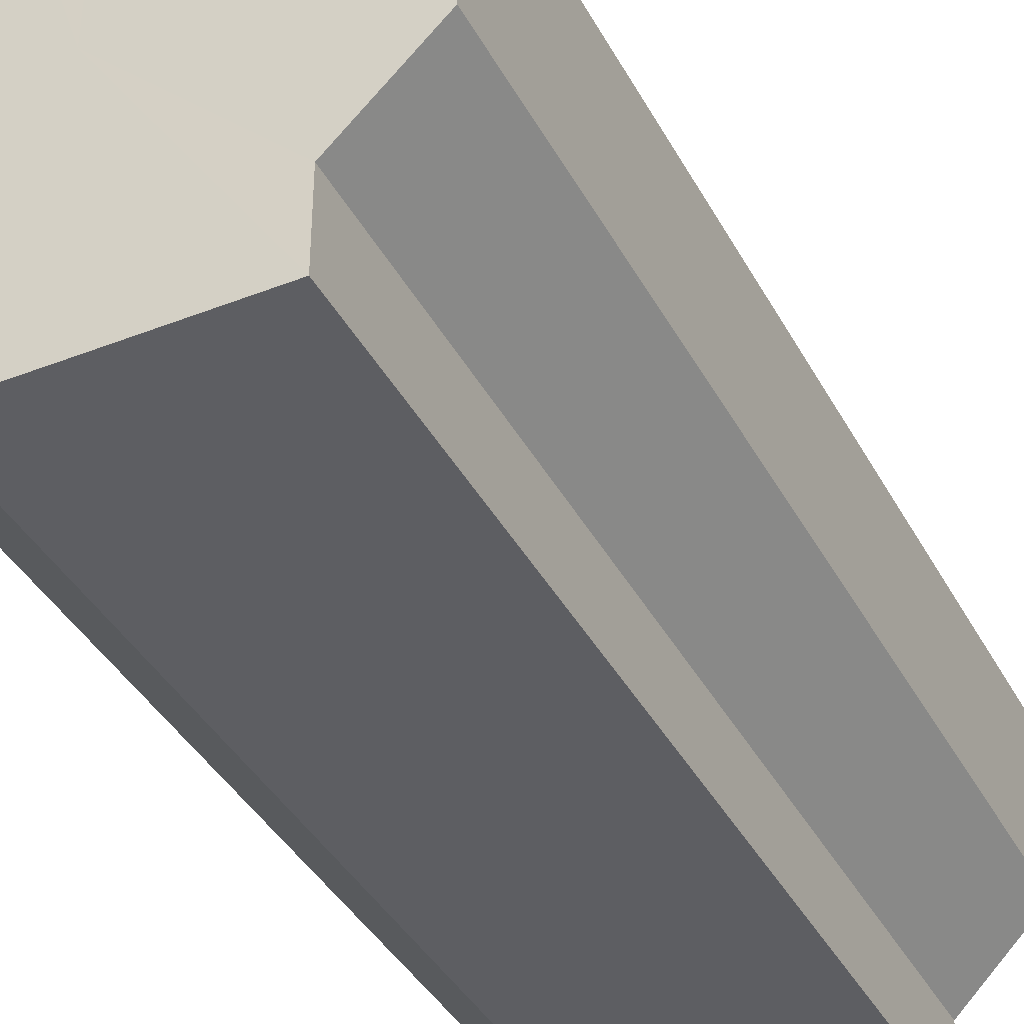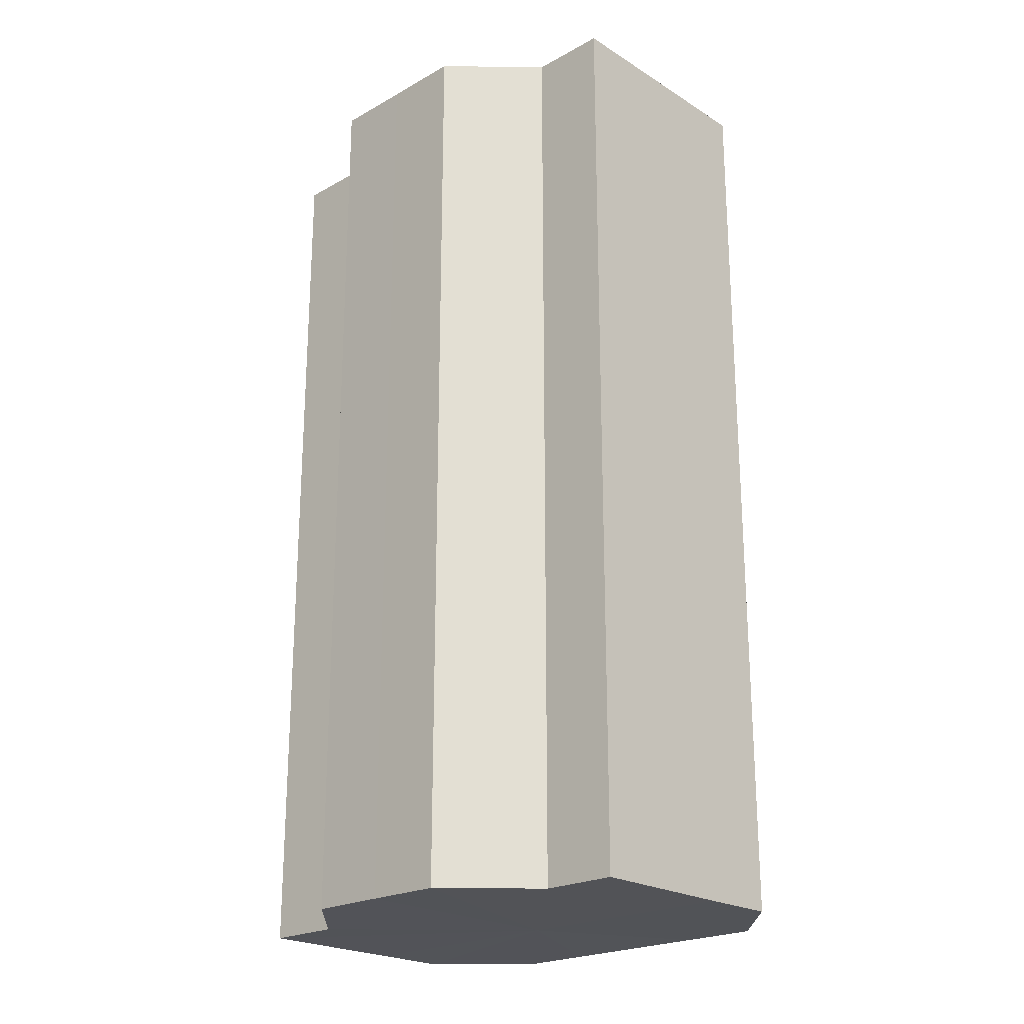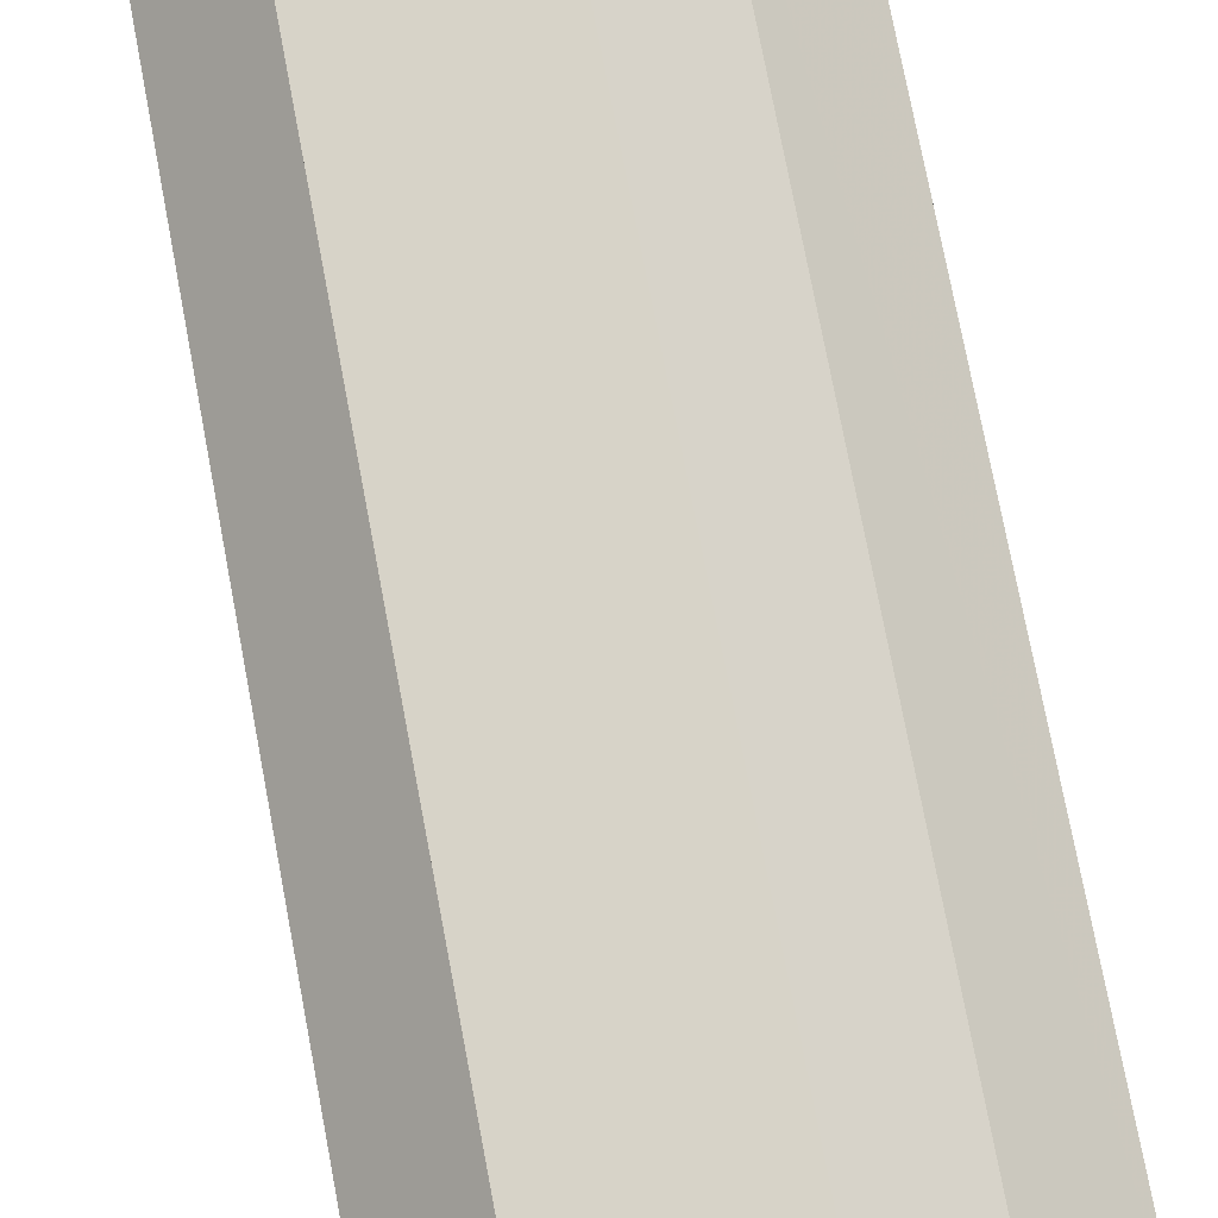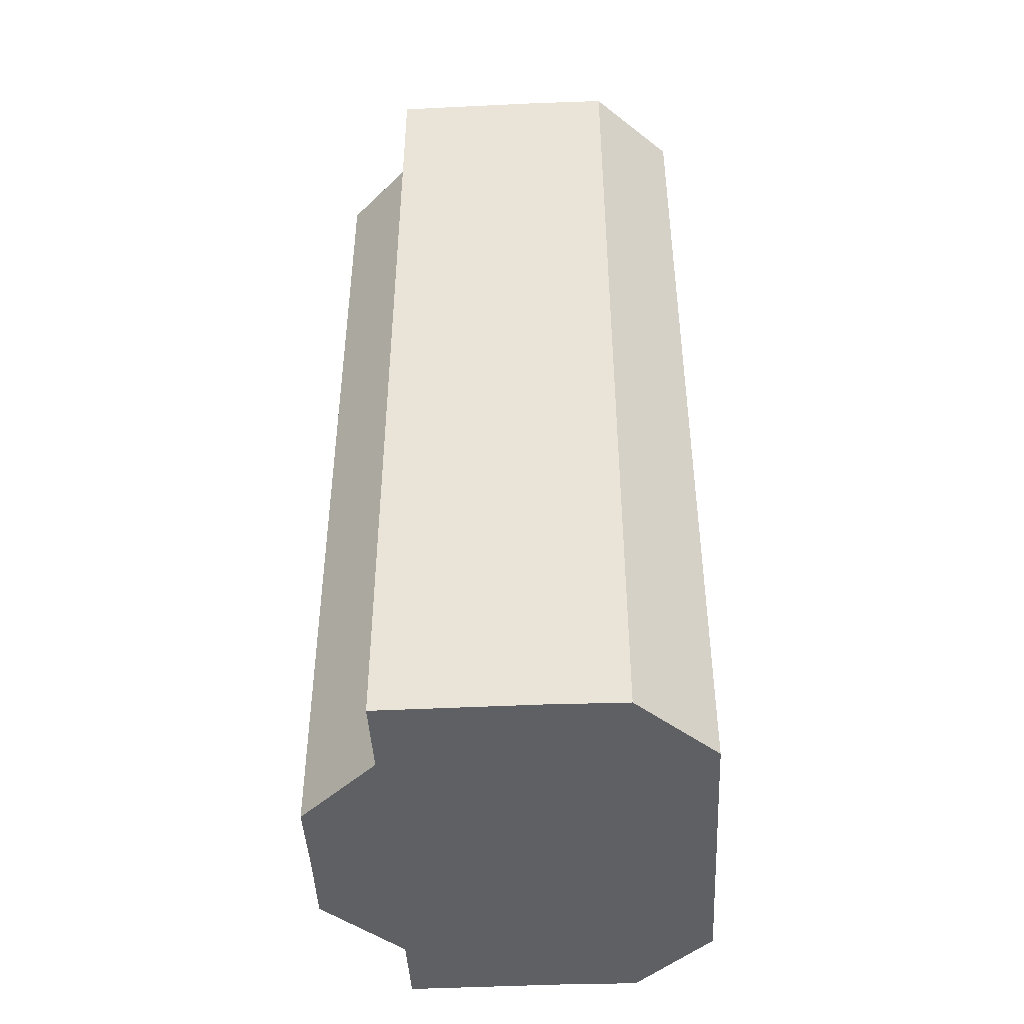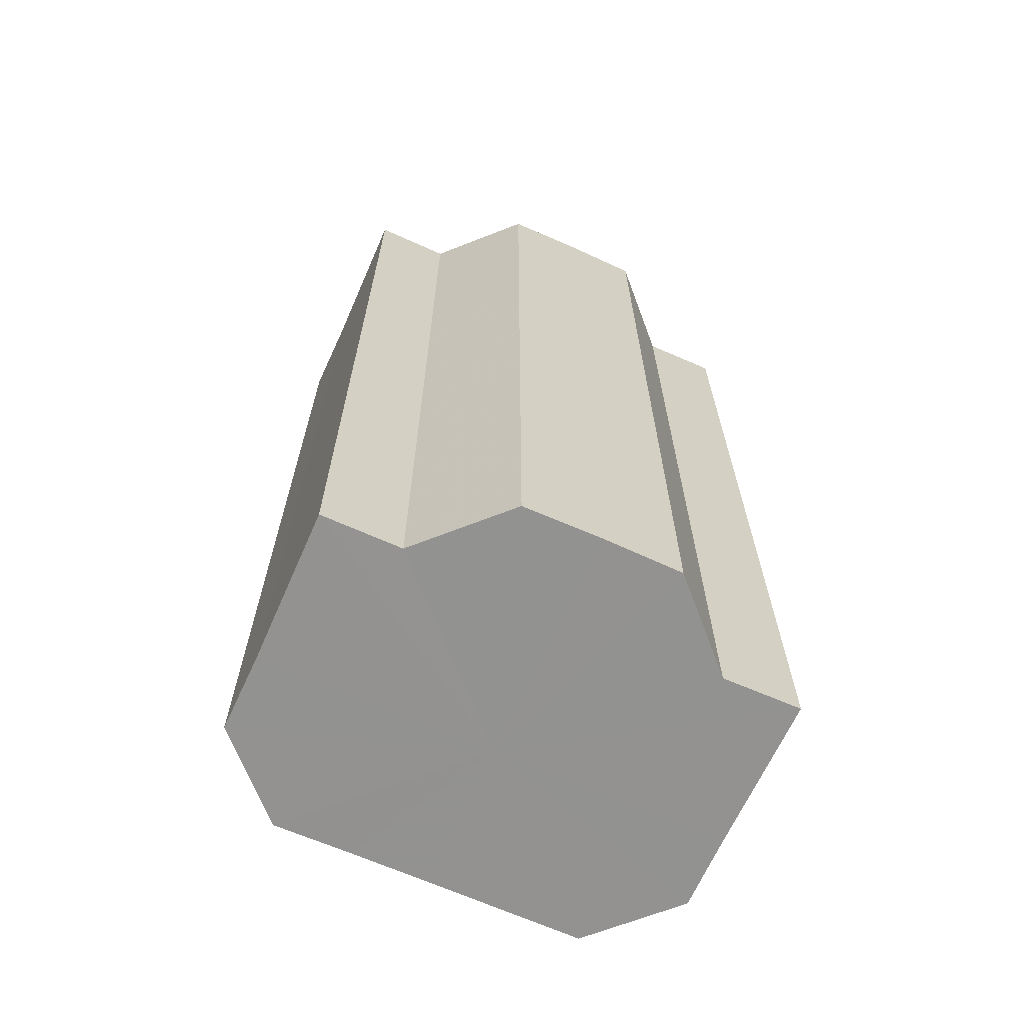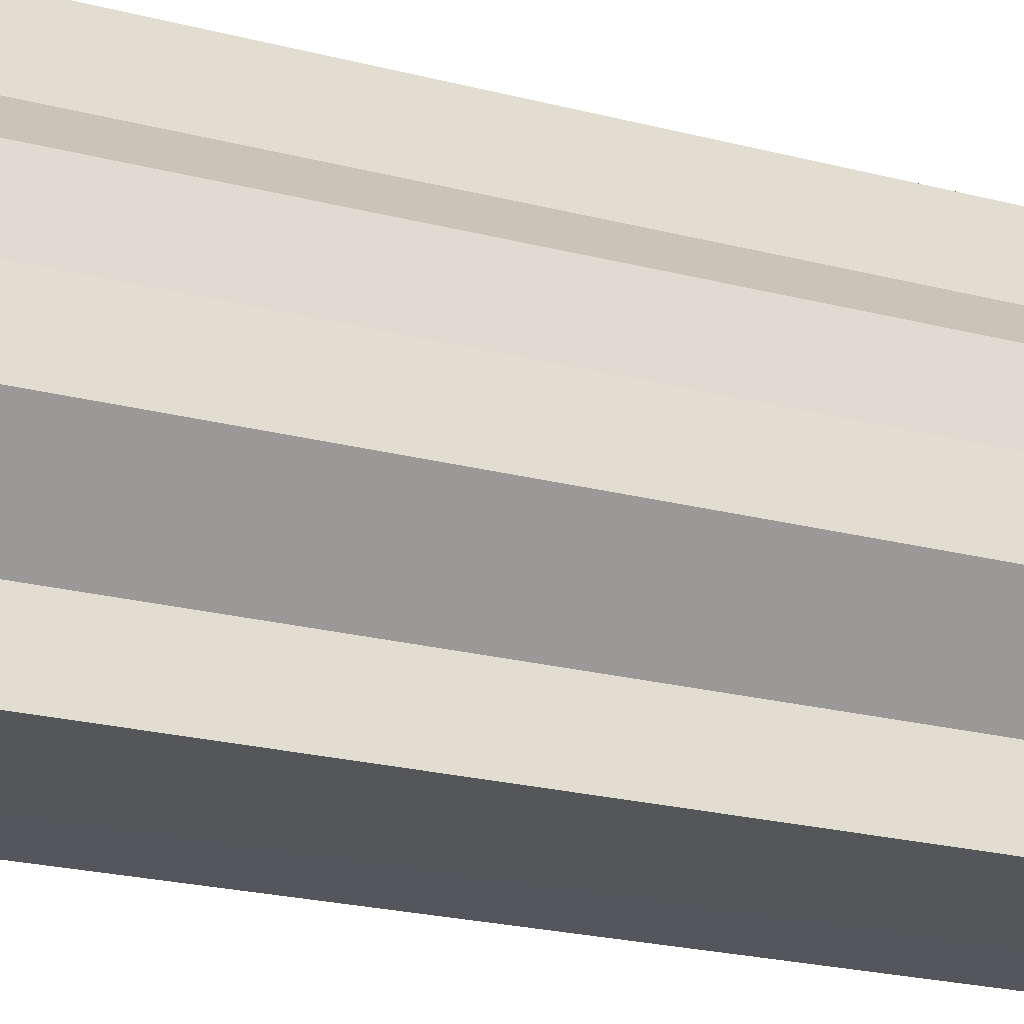
<metadata>
{"format":"obj","ext":"obj","renderer":"f3d","projection":"perspective","resolution":1024,"background":"white","views":[{"elev":-39.3,"azim":-154.1,"up":"+Y"},{"elev":-22.5,"azim":-46.5,"up":"+Z"},{"elev":76.4,"azim":-10.8,"up":"+Y"},{"elev":-44.4,"azim":3.0,"up":"+Z"},{"elev":-66.4,"azim":-114.2,"up":"+Z"},{"elev":-26.0,"azim":-111.5,"up":"+Y"}]}
</metadata>
<code>
o 27590
v 2248 1885 23.76
v 2248 1885 23.76
v 2248 1885 23.88
v 2248 1885 23.76
v 2248 1885 23.88
v 2248 1885 23.76
v 2248 1885 23.88
v 2248 1885 23.76
v 2248 1885 23.88
v 2248 1885 23.76
v 2248 1885 23.88
v 2248 1885 23.76
v 2248 1885 23.88
v 2248 1885 23.76
v 2248 1885 23.88
v 2248 1885 23.76
v 2248 1885 23.88
v 2248 1885 23.76
v 2248 1885 23.88
v 2248 1885 23.76
v 2248 1885 23.88
v 2248 1885 23.88
v 2248 1885 23.88
v 2248 1885 23.76
v 2248 1885 23.88
v 2248 1885 23.76
v 2248 1885 23.88
v 2248 1885 23.76
v 2248 1885 23.88
v 2248 1885 23.76
v 2248 1885 23.88
v 2248 1885 23.76
v 2248 1885 23.88
v 2248 1885 23.76
v 2248 1885 23.88
v 2248 1885 23.76
v 2248 1885 23.88
v 2248 1885 23.76
v 2248 1885 23.88
v 2248 1885 23.76
v 2248 1885 23.88
v 2248 1885 23.76
v 2248 1885 23.76
v 2248 1885 23.88
v 2248 1885 23.76
v 2248 1885 23.88
v 2248 1885 23.76
v 2248 1885 23.88
v 2248 1885 23.76
v 2248 1885 23.88
v 2248 1885 23.76
v 2248 1885 23.88
v 2248 1885 23.76
v 2248 1885 23.88
v 2248 1885 23.88
v 2248 1885 23.88
v 2248 1885 23.76
v 2248 1885 23.88
v 2248 1885 23.76
v 2248 1885 23.88
v 2248 1885 23.76
v 2248 1885 23.88
v 2248 1885 23.76
v 2248 1885 23.88
v 2248 1885 23.76
v 2248 1885 23.88
v 2248 1885 23.76
v 2248 1885 23.76
v 2248 1885 23.76
v 2248 1885 23.76
v 2248 1885 23.76
v 2248 1885 23.76
v 2248 1885 23.76
v 2248 1885 23.76
v 2248 1885 23.76
v 2248 1885 23.76
v 2248 1885 23.76
v 2248 1885 23.76
v 2248 1885 23.76
v 2248 1885 23.76
v 2248 1885 23.76
v 2248 1885 23.76
v 2248 1885 23.76
v 2248 1885 23.88
v 2248 1885 23.88
v 2248 1885 23.88
v 2248 1885 23.88
v 2248 1885 23.88
v 2248 1885 23.88
v 2248 1885 23.88
v 2248 1885 23.88
v 2248 1885 23.88
v 2248 1885 23.88
v 2248 1885 23.88
v 2248 1885 23.88
v 2248 1885 23.88
v 2248 1885 23.88
v 2248 1885 23.88
v 2248 1885 23.88
v 2248 1885 23.88
f 1 2 3
f 4 1 5
f 2 6 7
f 6 8 9
f 8 10 11
f 10 12 13
f 12 14 15
f 14 16 17
f 16 18 19
f 18 20 21
f 20 22 23
f 24 23 25
f 26 25 27
f 28 27 29
f 30 29 31
f 32 31 33
f 34 33 35
f 36 35 37
f 38 37 39
f 40 39 41
f 42 43 44
f 43 45 46
f 45 47 48
f 47 49 50
f 49 51 52
f 51 53 54
f 53 55 56
f 57 56 58
f 59 58 60
f 61 60 62
f 63 62 64
f 65 64 66
f 67 68 69
f 69 68 70
f 71 68 67
f 70 68 72
f 73 68 71
f 72 68 74
f 75 68 73
f 74 68 76
f 77 68 75
f 76 68 78
f 79 68 77
f 78 68 80
f 81 68 79
f 80 68 82
f 83 68 81
f 82 68 83
f 84 85 86
f 85 87 86
f 88 84 86
f 87 89 86
f 90 88 86
f 89 91 86
f 92 90 86
f 91 93 86
f 94 92 86
f 93 95 86
f 96 94 86
f 95 97 86
f 98 96 86
f 97 99 86
f 100 98 86
f 99 100 86

</code>
